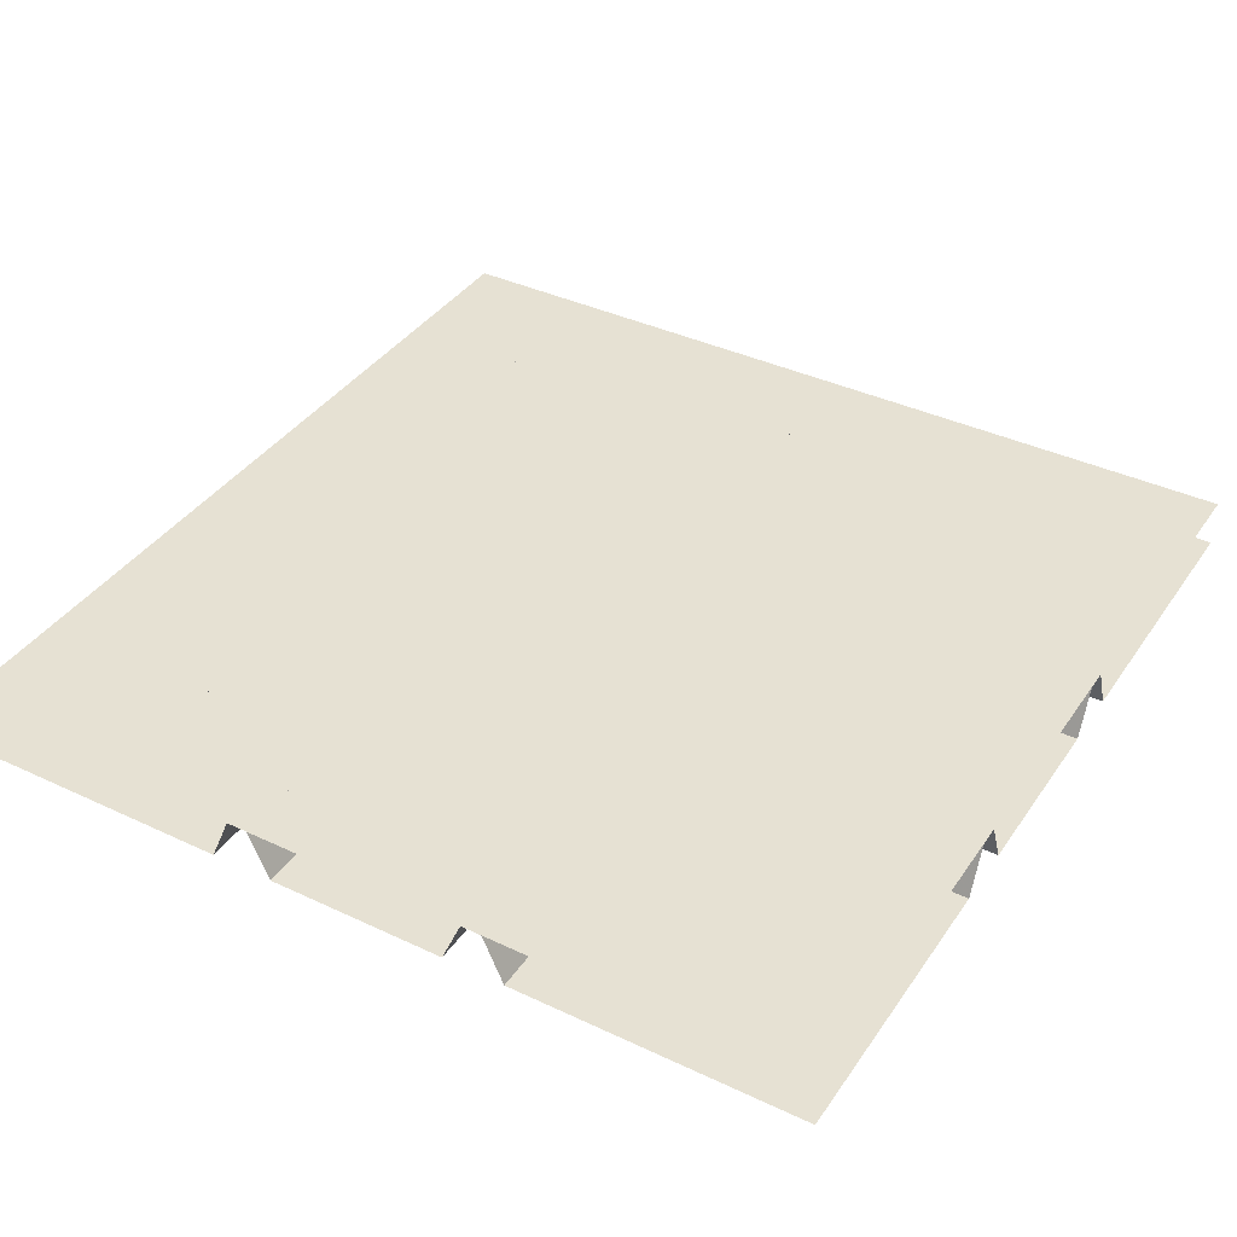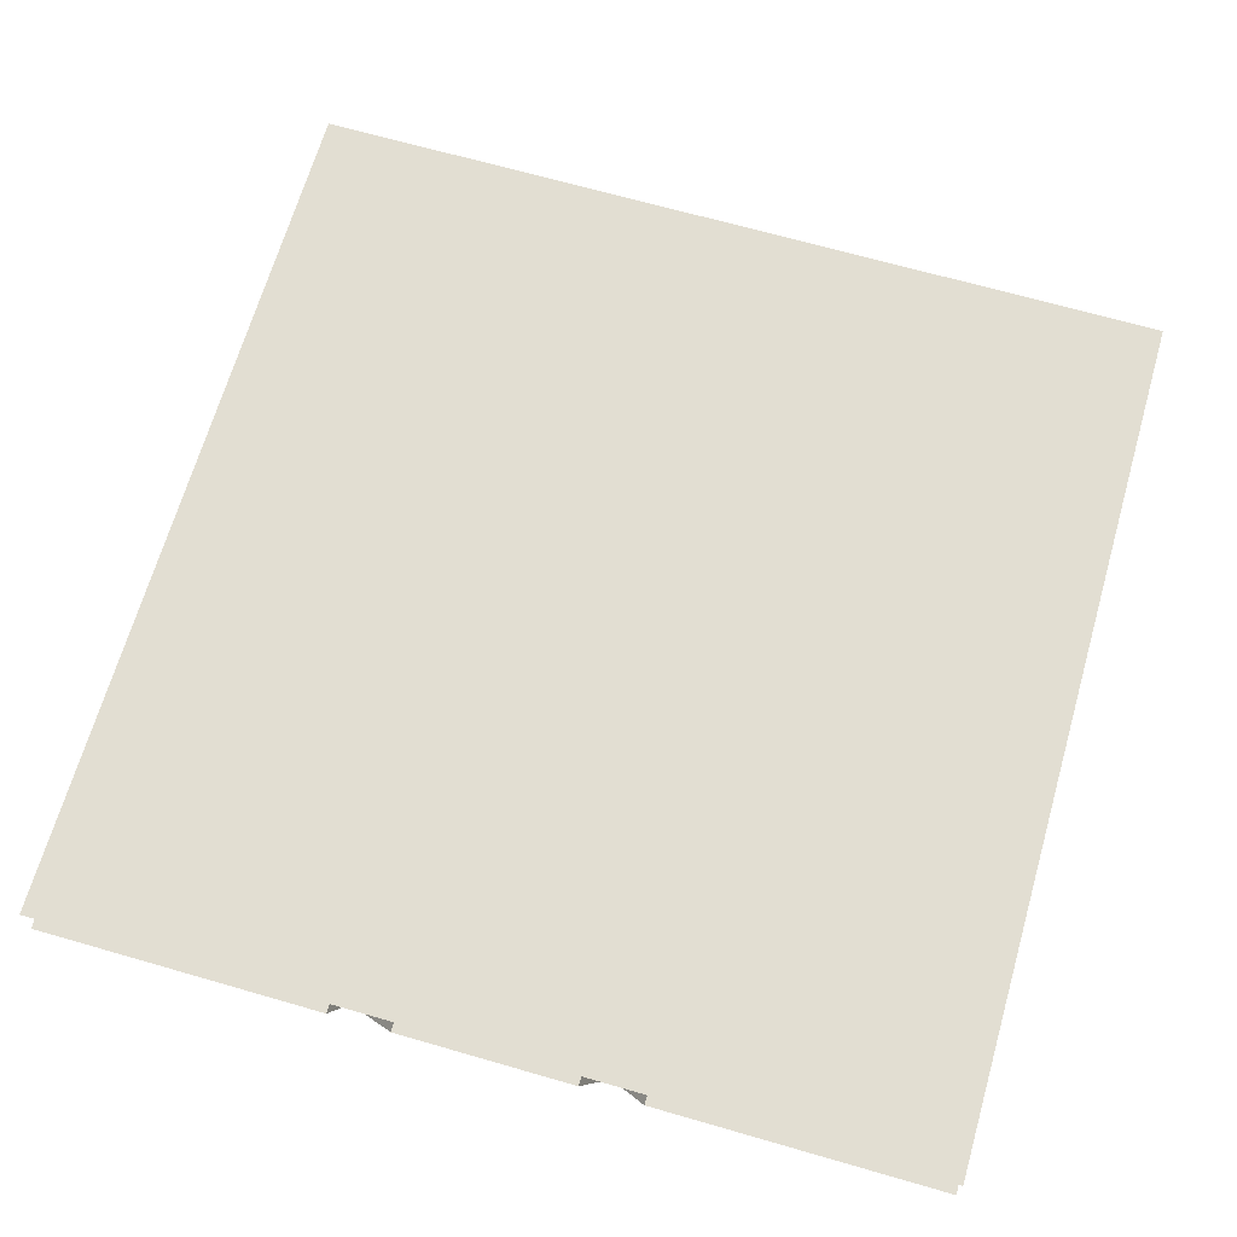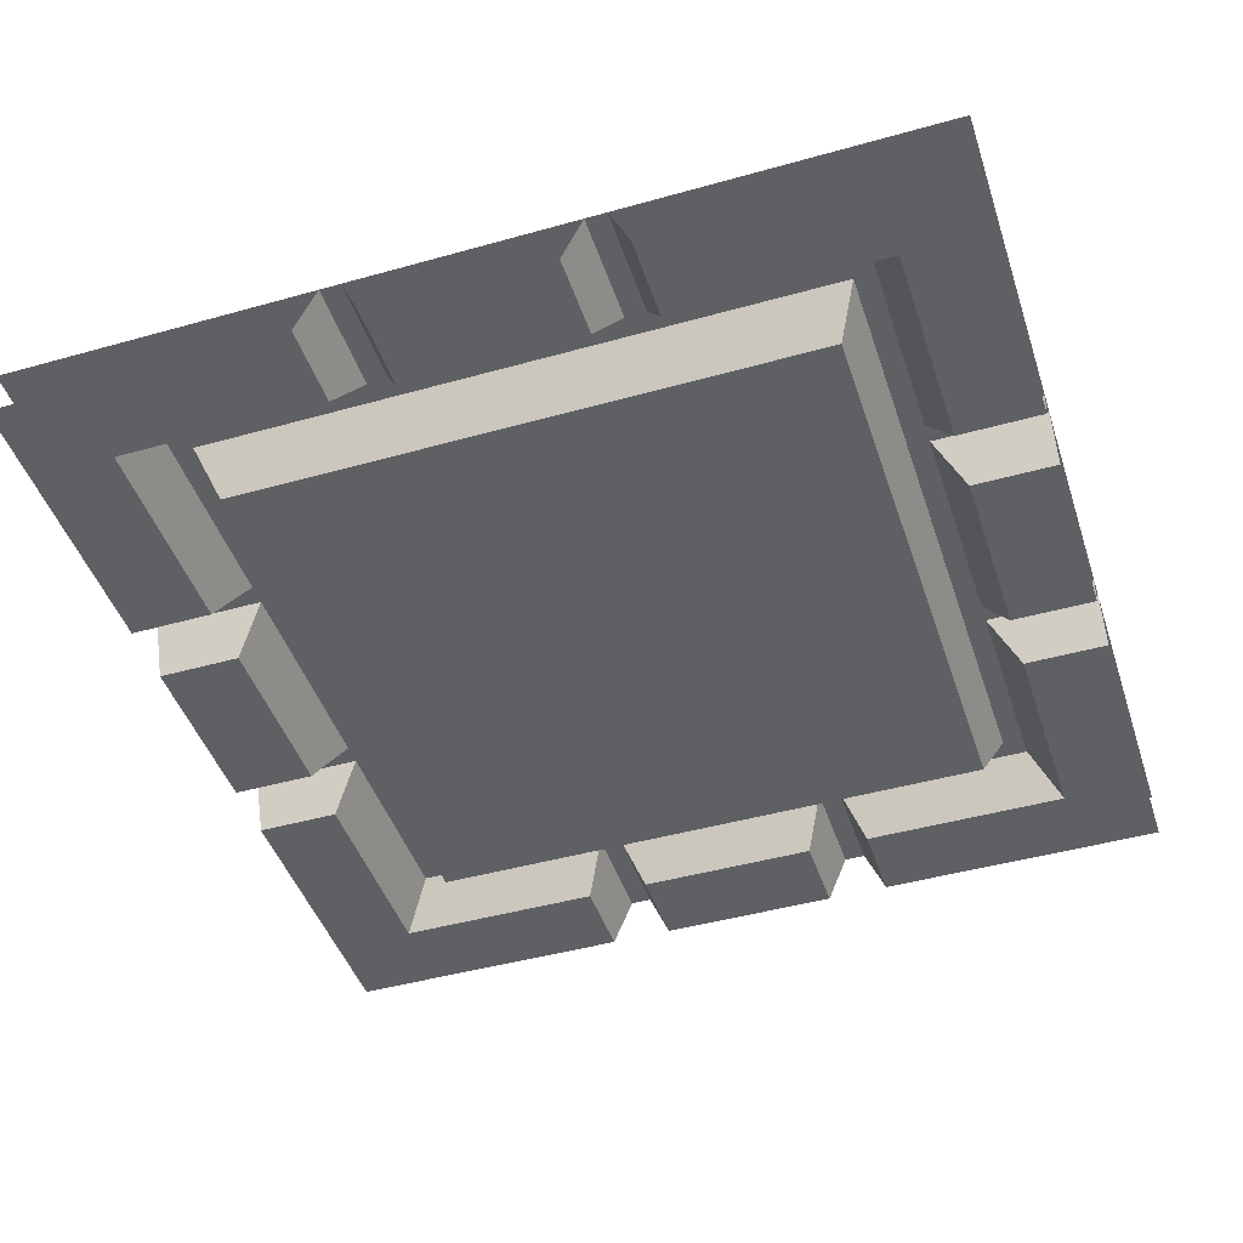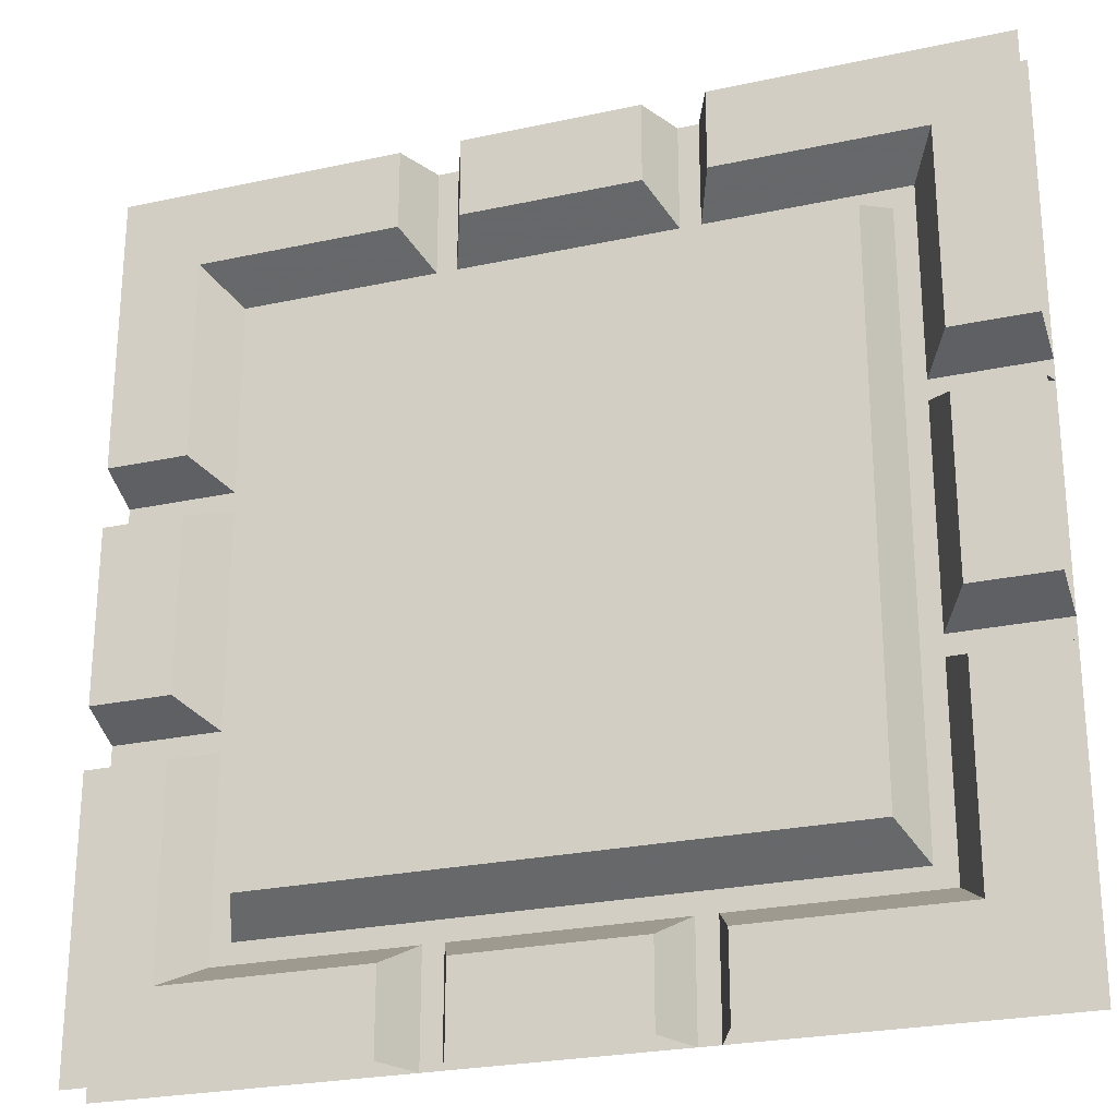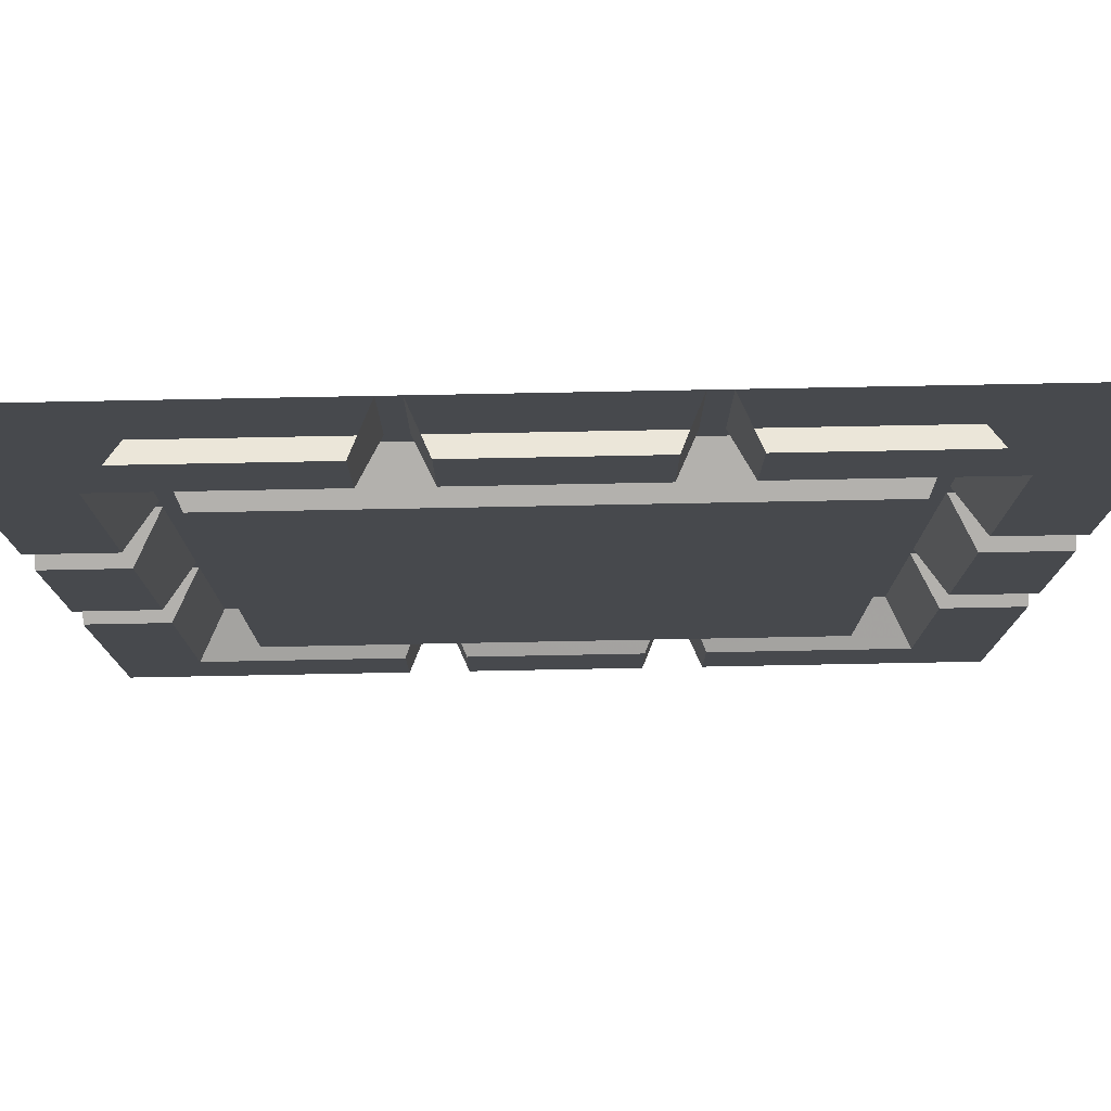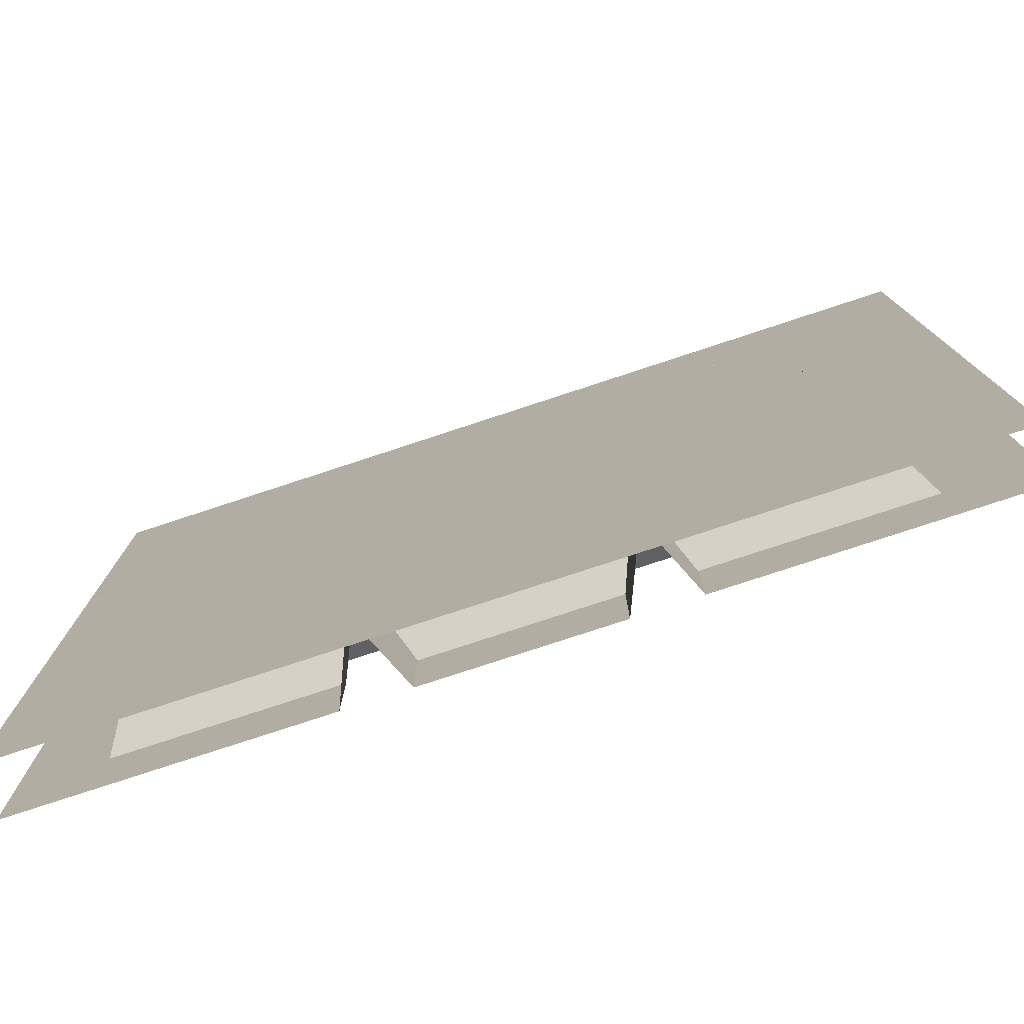
<metadata>
{"format":"obj","ext":"obj","renderer":"f3d","projection":"perspective","resolution":1024,"background":"white","views":[{"elev":38.7,"azim":-149.3,"up":"+Y"},{"elev":67.8,"azim":106.1,"up":"+Y"},{"elev":-45.2,"azim":-162.0,"up":"+Y"},{"elev":-25.3,"azim":19.3,"up":"+Z"},{"elev":77.6,"azim":-1.1,"up":"+Z"},{"elev":-78.4,"azim":-161.8,"up":"+Z"}]}
</metadata>
<code>
v 0.5 -0.05469 -0.5
v 0.5 -0.05469 -0.1719
v 0.4062 -0.05469 -0.1719
v 0.4062 -0.05469 -0.4062
v 0.1719 -0.05469 -0.5
v 0.1719 -0.05469 -0.4062
v 0.1484 0 -0.5
v 0.1484 0 -0.375
v 0.375 0 -0.375
v 0.375 0 -0.1484
v 0.5 0 -0.1484
v 0.5 -0.05469 -0.1016
v 0.5 -0.05469 0.1016
v 0.4062 -0.05469 0.1016
v 0.4062 -0.05469 -0.1016
v 0.5 0 -0.125
v 0.375 0 -0.125
v 0.375 0 0.125
v 0.5 0 0.125
v 0.5 -0.05469 0.1719
v 0.5 -0.05469 0.5
v 0.4062 -0.05469 0.4062
v 0.4062 -0.05469 0.1719
v 0.5 0 0.1484
v 0.375 0 0.1484
v 0.375 0 0.375
v 0.1484 0 0.375
v 0.1719 -0.05469 0.4062
v 0.1719 -0.05469 0.5
v 0.1484 0 0.5
v -0.5 -0.05469 -0.5
v -0.1719 -0.05469 -0.5
v -0.1719 -0.05469 -0.4062
v -0.4062 -0.05469 -0.4062
v -0.5 -0.05469 -0.1719
v -0.4062 -0.05469 -0.1719
v -0.5 0 -0.1484
v -0.375 0 -0.1484
v -0.375 0 -0.375
v -0.1484 0 -0.375
v -0.1484 0 -0.5
v -0.1016 -0.05469 -0.5
v 0.1016 -0.05469 -0.5
v 0.1016 -0.05469 -0.4062
v -0.1016 -0.05469 -0.4062
v -0.125 0 -0.5
v -0.125 0 -0.375
v 0.125 0 -0.375
v 0.125 0 -0.5
v -0.5 -0.05469 0.5
v -0.5 -0.05469 0.1719
v -0.4062 -0.05469 0.1719
v -0.4062 -0.05469 0.4062
v -0.1719 -0.05469 0.5
v -0.1719 -0.05469 0.4062
v -0.1484 0 0.5
v -0.1484 0 0.375
v -0.375 0 0.375
v -0.375 0 0.1484
v -0.5 0 0.1484
v -0.5 -0.05469 0.1016
v -0.5 -0.05469 -0.1016
v -0.4062 -0.05469 -0.1016
v -0.4062 -0.05469 0.1016
v -0.5 0 0.125
v -0.375 0 0.125
v -0.375 0 -0.125
v -0.5 0 -0.125
v 0.1016 -0.05469 0.5
v -0.1016 -0.05469 0.5
v -0.1016 -0.05469 0.4062
v 0.1016 -0.05469 0.4062
v 0.125 0 0.5
v 0.125 0 0.375
v -0.125 0 0.375
v -0.125 0 0.5
v -0.3281 -0.05469 0.3281
v -0.3516 0 0.3516
v -0.3516 0 -0.3516
v -0.3281 -0.05469 -0.3203
v 0.3281 -0.05469 -0.3203
v 0.3281 -0.05469 0.3281
v 0.3516 0 0.3516
v 0.3516 0 -0.3516
v -0.5 0 0.5
v 0.5 0 -0.5
v 0.5 0 0.5
v -0.5 0 -0.5
f 1 2 3
f 1 3 4
f 1 4 5
f 5 4 6
f 12 13 14
f 12 14 15
f 20 21 22
f 20 22 23
f 31 32 33
f 31 33 34
f 31 34 35
f 35 34 36
f 42 43 44
f 42 44 45
f 50 51 52
f 50 52 53
f 50 53 54
f 54 53 55
f 61 62 63
f 61 63 64
f 21 29 28
f 21 28 22
f 69 70 71
f 69 71 72
f 77 80 81
f 77 81 82
f 5 6 7
f 7 6 8
f 8 6 9
f 9 6 4
f 9 4 3
f 9 3 10
f 10 3 2
f 10 2 11
f 12 15 16
f 16 15 17
f 17 15 18
f 18 15 14
f 18 14 13
f 18 13 19
f 20 23 24
f 24 23 25
f 25 23 22
f 25 22 26
f 26 22 27
f 27 22 28
f 27 28 29
f 27 29 30
f 35 36 37
f 37 36 38
f 38 36 39
f 39 36 34
f 39 34 33
f 39 33 40
f 40 33 32
f 40 32 41
f 42 45 46
f 46 45 47
f 47 45 48
f 48 45 44
f 48 44 43
f 48 43 49
f 54 55 56
f 56 55 57
f 57 55 58
f 58 55 53
f 58 53 52
f 58 52 59
f 59 52 51
f 59 51 60
f 61 64 65
f 65 64 66
f 66 64 67
f 67 64 63
f 67 63 62
f 67 62 68
f 69 72 73
f 73 72 74
f 74 72 75
f 75 72 71
f 75 71 70
f 75 70 76
f 77 78 79
f 77 79 80
f 77 82 83
f 77 83 78
f 83 82 81
f 83 81 84
f 84 81 79
f 79 81 80
f 85 86 87
f 86 85 88

</code>
